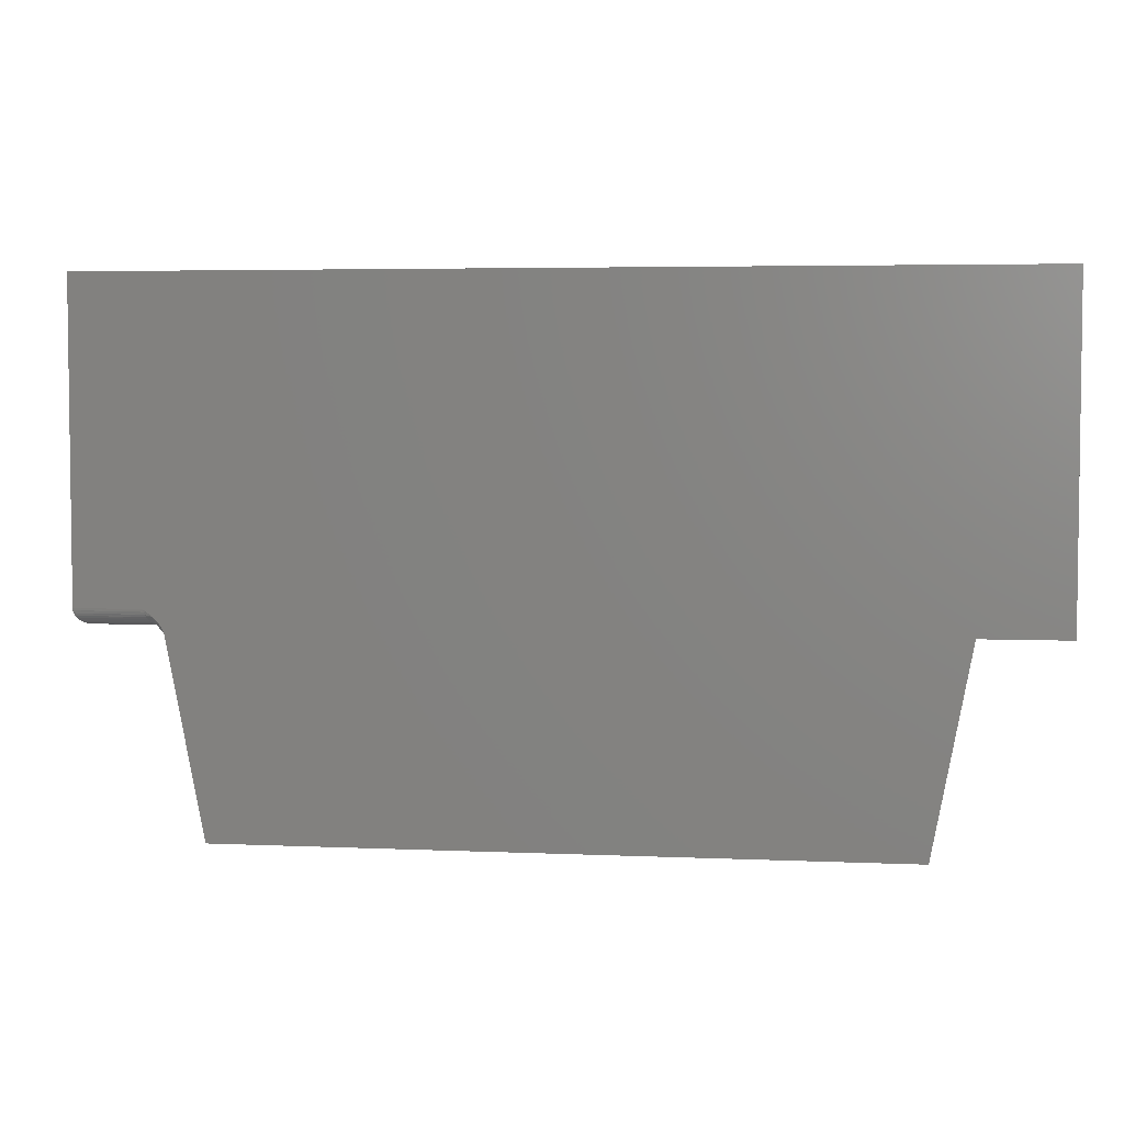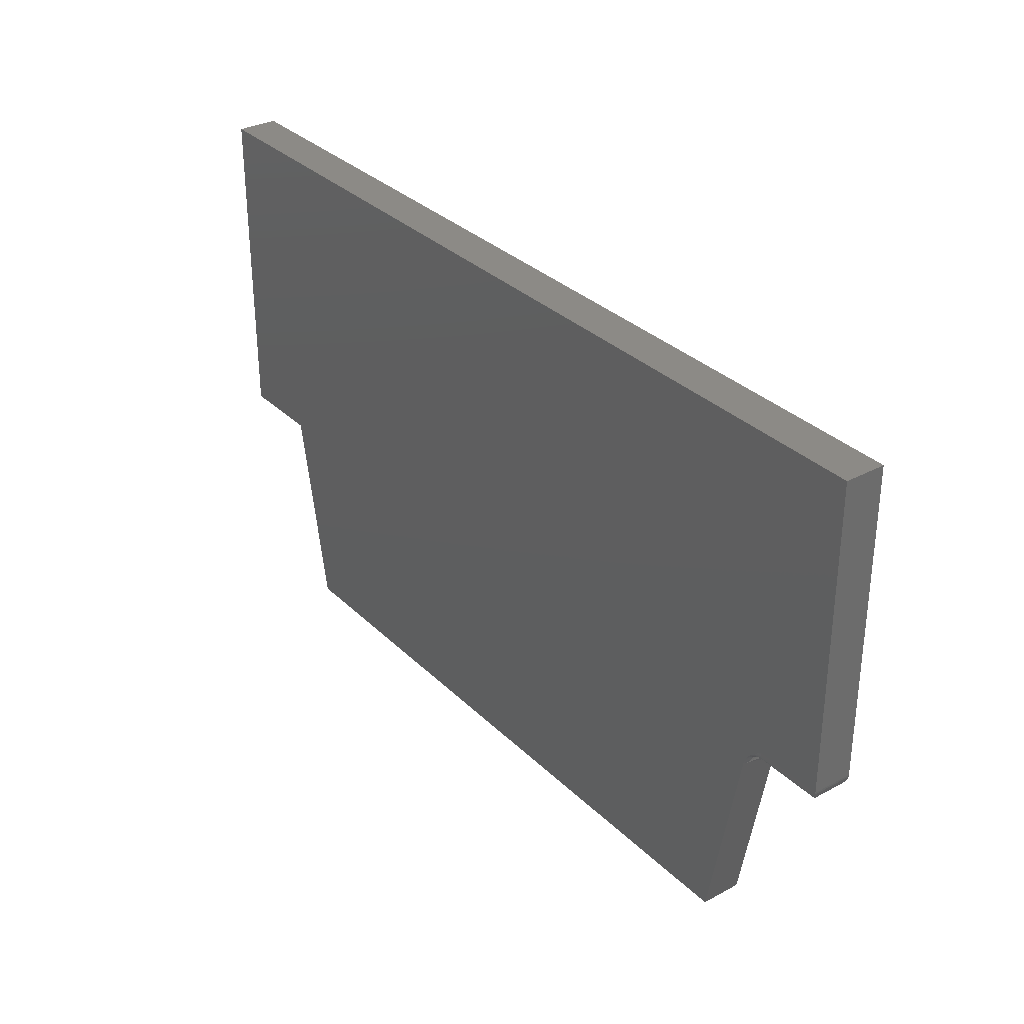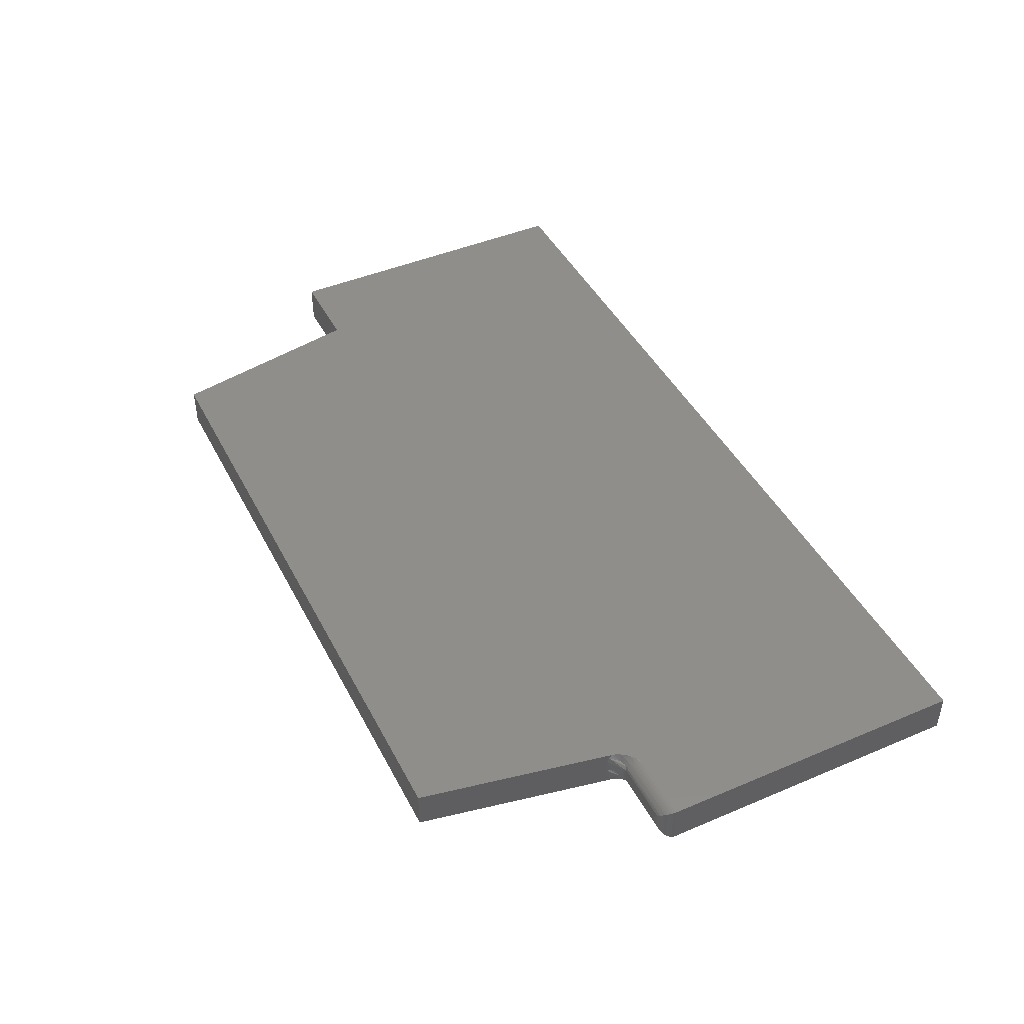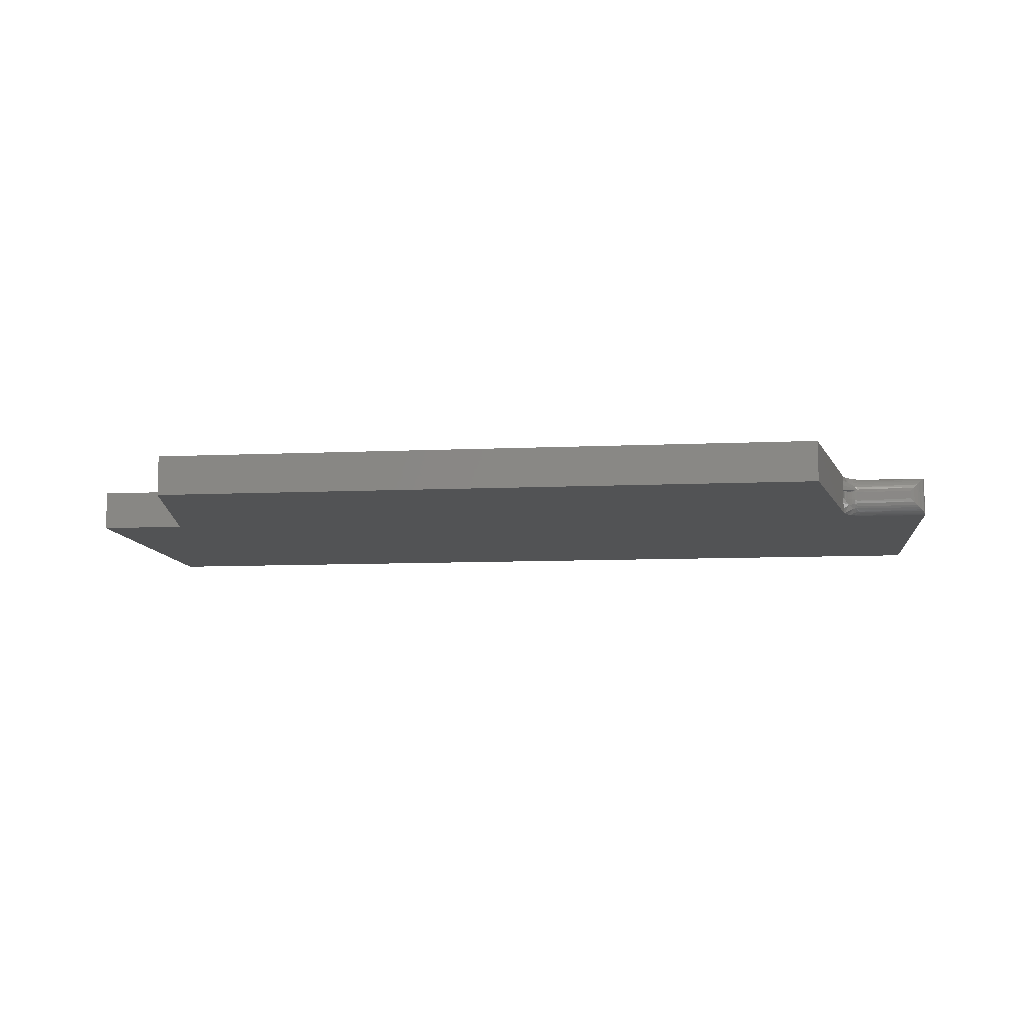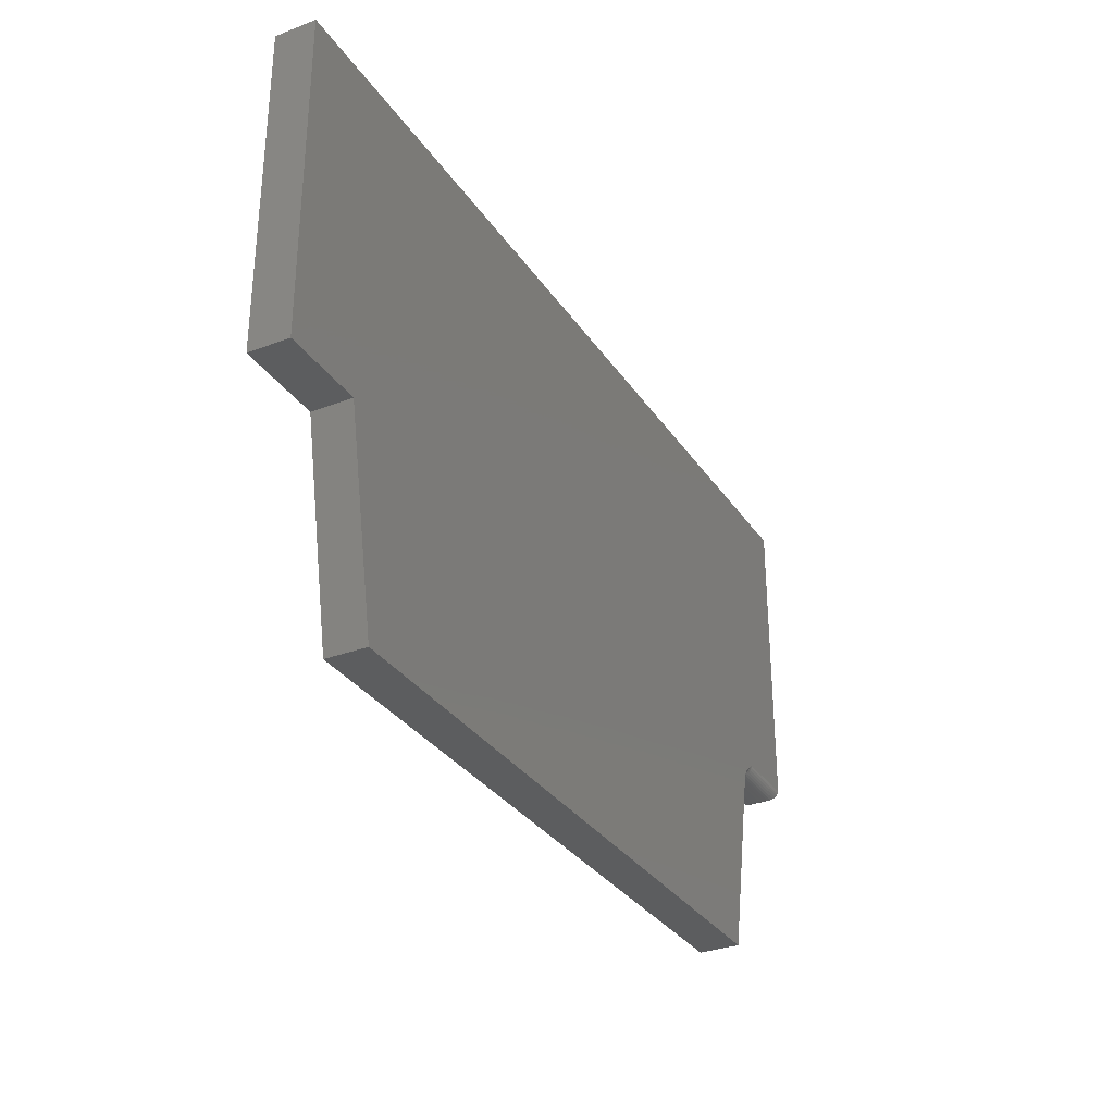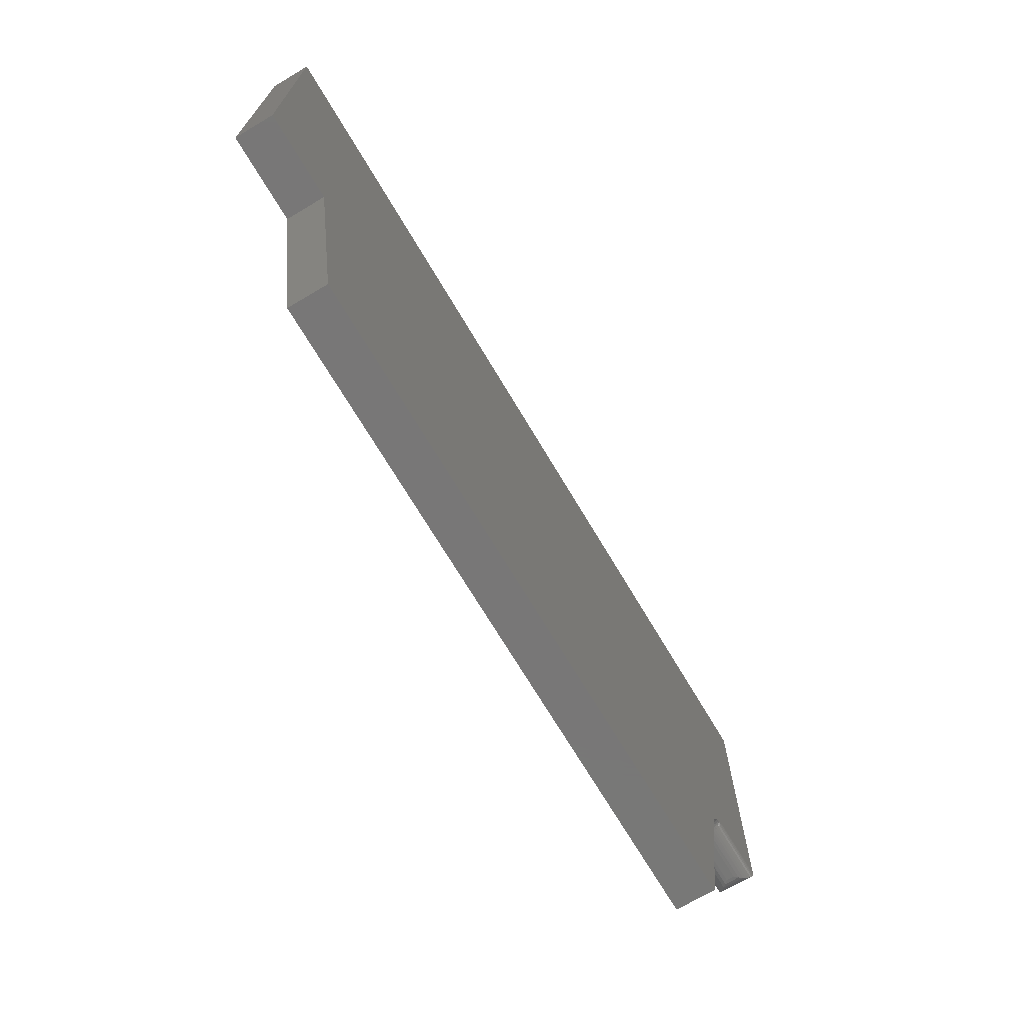
<metadata>
{"format":"stl","ext":"stl","renderer":"f3d","projection":"perspective","resolution":1024,"background":"white","views":[{"elev":4.4,"azim":8.1,"up":"+Z"},{"elev":32.1,"azim":-127.0,"up":"+Z"},{"elev":44.7,"azim":-116.2,"up":"+Y"},{"elev":-9.5,"azim":-173.3,"up":"+Y"},{"elev":-31.7,"azim":118.2,"up":"+Z"},{"elev":-70.2,"azim":120.7,"up":"+Z"}]}
</metadata>
<code>
# stl→obj: 113 verts, 222 faces
v -0.125 -0.02344 0.2734
v -0.0692 -0.02481 0.2735
v -0.1286 -0.02707 0.2739
v -0.06918 -0.02344 0.2734
v -0.06939 -0.02754 0.274
v -0.06977 -0.03023 0.275
v -0.1321 -0.03059 0.2752
v -0.07021 -0.03221 0.2761
v -0.1343 -0.03271 0.2765
v -0.07078 -0.0341 0.2776
v -0.1362 -0.03461 0.2781
v -0.07145 -0.03572 0.2794
v -0.1378 -0.03622 0.2801
v -0.07227 -0.03714 0.2816
v -0.07513 -0.03906 0.2891
v -0.1406 -0.03906 0.2891
v -0.07415 -0.03885 0.2865
v -0.1405 -0.03894 0.2871
v -0.07318 -0.0382 0.2839
v -0.14 -0.03842 0.2846
v -0.1391 -0.03751 0.2823
v -0.125 -0.01562 0.2734
v -0.06918 -0.01562 0.2734
v -0.01875 -0.03906 0.07656
v -0.05463 -0.03906 0.2649
v -0.0542 -0.03431 0.2627
v -0.05392 -0.0289 0.2612
v -0.05383 -0.02344 0.2607
v -0.01875 1.473e-17 0.07656
v -0.05383 -0.01562 0.2607
v -0.05392 -0.01016 0.2612
v -0.0542 -0.004748 0.2627
v -0.05463 2.32e-17 0.2649
v -0.1286 -0.012 0.2739
v -0.06927 -0.01289 0.2737
v -0.1391 -0.001555 0.2823
v -0.07172 -0.00283 0.2801
v -0.1378 -0.002838 0.2801
v -0.07099 -0.004416 0.2782
v -0.1362 -0.004452 0.2781
v -0.07039 -0.006197 0.2766
v -0.1343 -0.00635 0.2765
v -0.0699 -0.008174 0.2753
v -0.1321 -0.008477 0.2752
v -0.06955 -0.01019 0.2744
v -0.1406 8.674e-19 0.2891
v -0.07513 4.503e-18 0.2891
v -0.1405 -0.0001256 0.2871
v -0.07447 -9.579e-05 0.2873
v -0.14 -0.0006435 0.2846
v -0.0735 -0.0006007 0.2848
v -0.07257 -0.001524 0.2823
v 0.6281 3.175e-17 0.07656
v 0.75 6.713e-17 0.5922
v 0.75 4.944e-17 0.2734
v 0.6656 4.476e-17 0.2734
v -0.05768 4.566e-18 0.2728
v -0.05968 4.618e-18 0.2757
v -0.06159 4.639e-18 0.278
v -0.06373 4.641e-18 0.2802
v -0.06615 4.628e-18 0.2823
v -0.06885 4.598e-18 0.2845
v -0.07174 4.557e-18 0.2866
v -0.1406 1.769e-17 0.5922
v -0.05524 4.402e-18 0.2674
v -0.05642 4.505e-18 0.2704
v 0.6281 -0.03906 0.07656
v 0.6656 -0.03906 0.2734
v 0.75 -0.03906 0.2734
v -0.05923 -0.03906 0.2751
v -0.05734 -0.03906 0.2722
v -0.05614 -0.03906 0.2698
v -0.05524 -0.03906 0.2674
v 0.75 -0.03906 0.5922
v -0.1406 -0.03906 0.5922
v -0.07174 -0.03906 0.2866
v -0.06885 -0.03906 0.2845
v -0.06615 -0.03906 0.2823
v -0.06373 -0.03906 0.2802
v -0.06159 -0.03906 0.278
v -0.06638 -0.02848 0.2739
v -0.06343 -0.03824 0.2789
v -0.06866 -0.03618 0.2796
v -0.06595 -0.03703 0.2794
v -0.06649 -0.02344 0.2732
v -0.06342 -0.02892 0.2731
v -0.06389 -0.02344 0.2725
v -0.06144 -0.02344 0.2714
v -0.06747 -0.03259 0.2761
v -0.0607 -0.02952 0.2718
v -0.05922 -0.02344 0.2699
v -0.0573 -0.02344 0.268
v -0.05573 -0.02344 0.2658
v -0.05456 -0.02344 0.2633
v -0.06482 -0.03323 0.2757
v -0.06917 -0.00189 0.2811
v -0.06516 -0.004425 0.2768
v -0.06644 -0.0009927 0.281
v -0.06783 -0.005148 0.2771
v -0.06695 -0.009222 0.2745
v -0.06267 -0.003418 0.2761
v -0.06043 -0.00216 0.275
v -0.05851 -0.0006907 0.2736
v -0.05456 -0.01562 0.2633
v -0.05573 -0.01562 0.2658
v -0.0573 -0.01562 0.268
v -0.05922 -0.01562 0.2699
v -0.06144 -0.01562 0.2714
v -0.06389 -0.01562 0.2725
v -0.06649 -0.01562 0.2732
v -0.06432 -0.008764 0.274
v -0.06186 -0.008143 0.273
v -0.05963 -0.007377 0.2716
f 1 2 3
f 1 4 2
f 3 2 5
f 3 5 6
f 3 6 7
f 7 6 8
f 7 8 9
f 9 8 10
f 9 10 11
f 11 10 12
f 11 12 13
f 13 12 14
f 15 16 17
f 17 16 18
f 17 18 19
f 19 18 20
f 19 20 14
f 14 20 21
f 14 21 13
f 1 22 4
f 4 22 23
f 24 25 26
f 24 26 27
f 24 27 28
f 24 28 29
f 29 28 30
f 29 30 31
f 29 31 32
f 29 32 33
f 23 34 35
f 23 22 34
f 36 37 38
f 38 37 39
f 38 39 40
f 40 39 41
f 40 41 42
f 42 41 43
f 42 43 44
f 44 43 45
f 44 45 34
f 34 45 35
f 46 47 48
f 48 47 49
f 48 49 50
f 50 49 51
f 50 51 36
f 36 51 52
f 36 52 37
f 53 29 33
f 54 55 56
f 54 56 57
f 54 57 58
f 54 58 59
f 54 59 60
f 54 60 61
f 54 61 62
f 54 62 63
f 54 63 47
f 54 47 46
f 54 46 64
f 56 53 33
f 56 33 65
f 56 65 66
f 56 66 57
f 25 24 67
f 68 69 70
f 68 70 71
f 68 71 72
f 68 72 73
f 68 73 25
f 68 25 67
f 74 75 16
f 74 16 15
f 74 15 76
f 74 76 77
f 74 77 78
f 74 78 79
f 74 79 80
f 74 80 70
f 74 70 69
f 81 6 5
f 80 79 82
f 76 17 19
f 76 19 77
f 77 19 78
f 19 14 78
f 78 14 83
f 78 83 84
f 15 17 76
f 4 85 2
f 85 5 2
f 86 87 88
f 8 6 81
f 8 81 89
f 25 73 26
f 10 8 89
f 12 10 89
f 12 89 83
f 83 14 12
f 78 84 82
f 78 82 79
f 90 91 92
f 90 92 93
f 90 93 94
f 90 94 28
f 90 28 27
f 90 27 26
f 90 26 73
f 90 73 95
f 90 95 86
f 90 86 88
f 90 88 91
f 95 73 72
f 95 72 71
f 95 71 70
f 95 70 80
f 95 80 82
f 95 82 84
f 95 84 83
f 95 83 89
f 95 89 81
f 95 81 86
f 87 86 85
f 85 86 81
f 85 81 5
f 62 96 52
f 52 51 62
f 62 51 63
f 60 97 98
f 60 98 61
f 52 96 37
f 99 41 39
f 99 39 96
f 100 45 43
f 47 63 49
f 63 51 49
f 96 62 61
f 96 39 37
f 97 60 101
f 101 60 59
f 101 59 102
f 102 59 58
f 102 58 103
f 58 57 103
f 99 43 41
f 35 45 100
f 35 100 32
f 35 32 31
f 35 31 30
f 35 30 104
f 35 104 105
f 35 105 106
f 35 106 107
f 35 107 108
f 35 108 109
f 35 109 110
f 35 110 23
f 32 100 111
f 32 111 112
f 32 112 113
f 32 113 33
f 113 102 103
f 113 103 57
f 113 57 66
f 113 66 65
f 113 65 33
f 97 99 98
f 98 99 96
f 98 96 61
f 102 113 101
f 101 113 112
f 101 112 97
f 97 112 111
f 97 111 99
f 99 111 100
f 99 100 43
f 107 88 108
f 108 88 87
f 108 87 109
f 109 87 85
f 109 85 110
f 110 85 4
f 110 4 23
f 88 107 91
f 91 107 106
f 91 106 92
f 92 106 105
f 92 105 93
f 93 105 104
f 93 104 94
f 94 104 30
f 94 30 28
f 24 29 67
f 67 29 53
f 22 3 34
f 22 1 3
f 34 3 7
f 34 7 44
f 44 7 9
f 44 9 42
f 42 9 11
f 42 11 40
f 40 11 13
f 40 13 38
f 38 13 21
f 16 46 18
f 18 46 48
f 18 48 20
f 20 48 50
f 20 50 21
f 21 50 36
f 21 36 38
f 75 64 16
f 16 64 46
f 69 55 74
f 74 55 54
f 74 54 75
f 75 54 64
f 68 56 69
f 69 56 55
f 67 53 68
f 68 53 56

</code>
